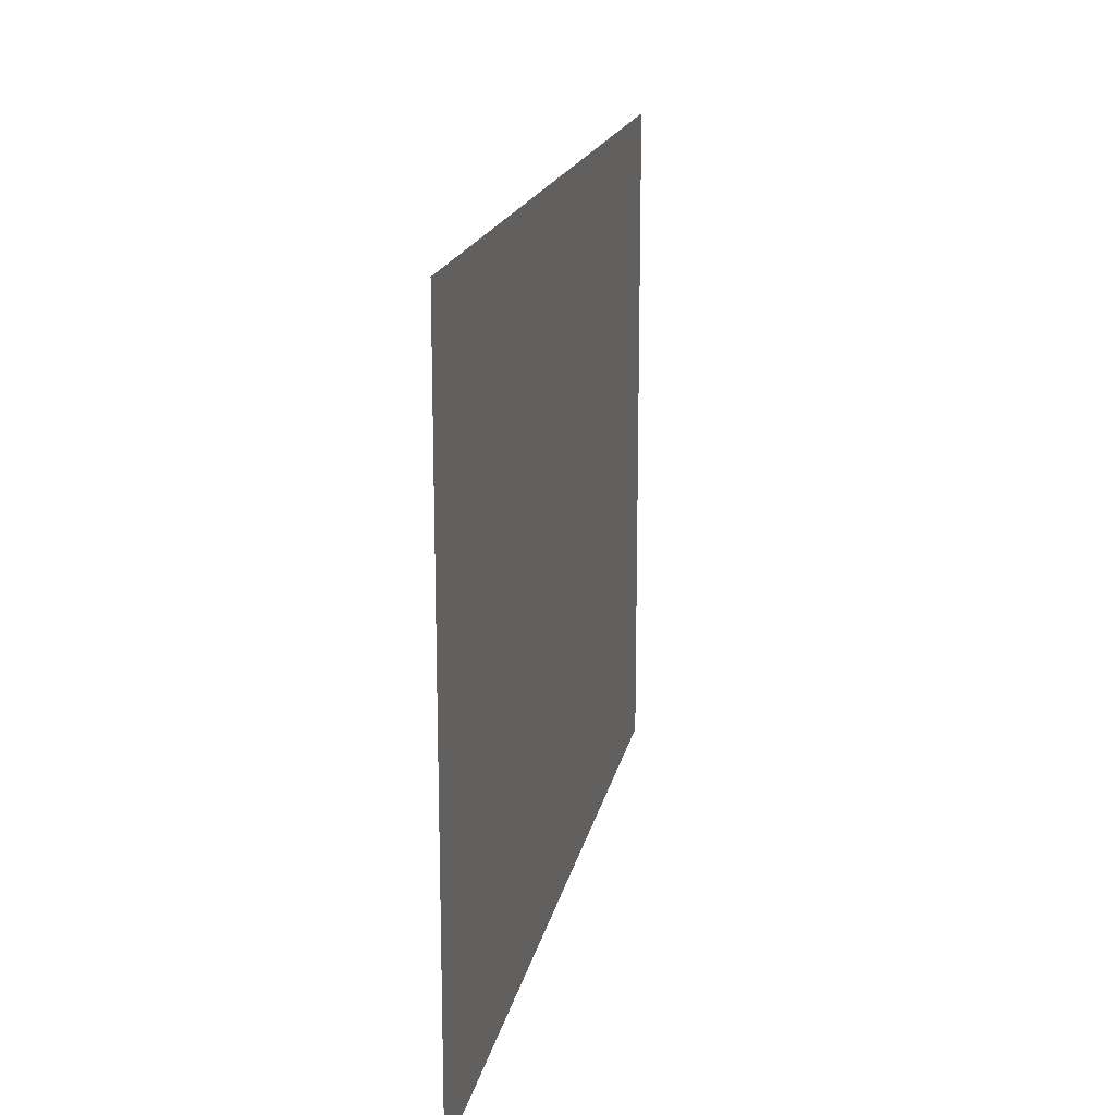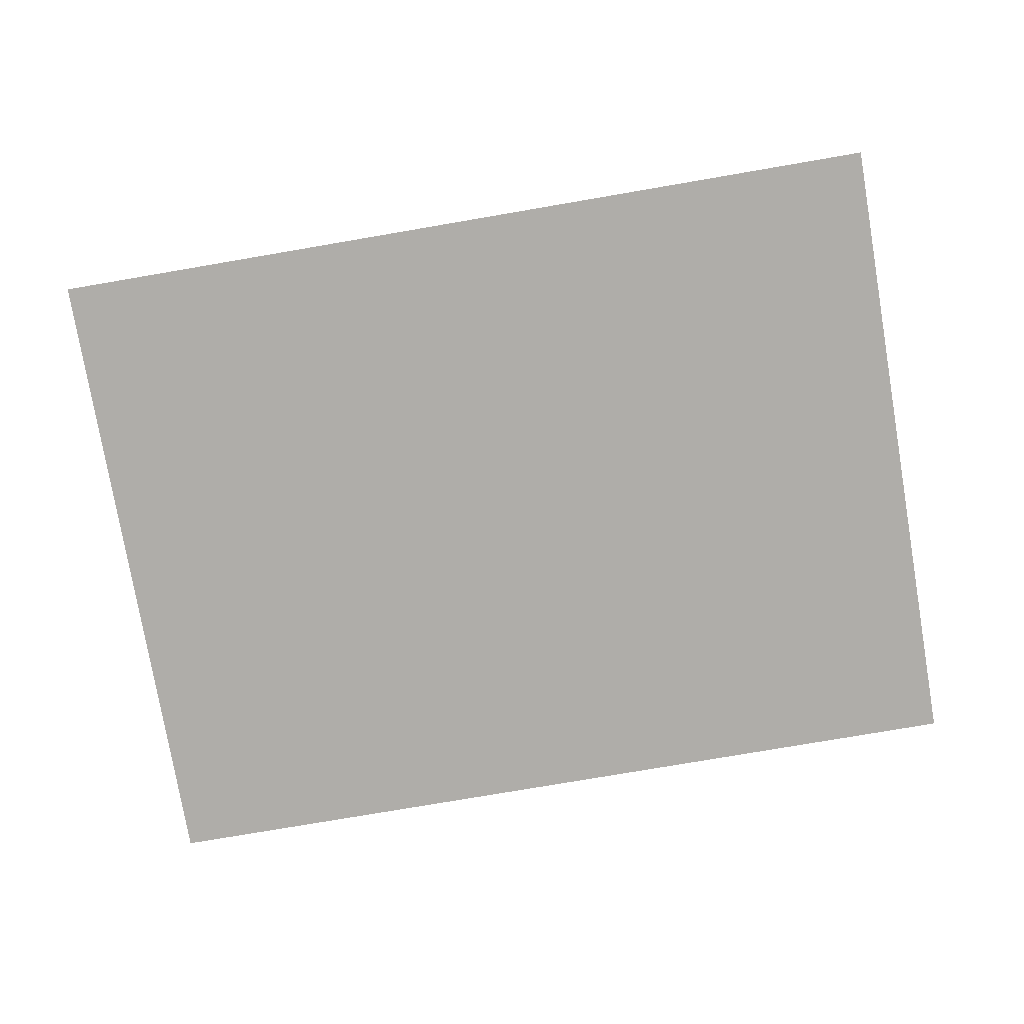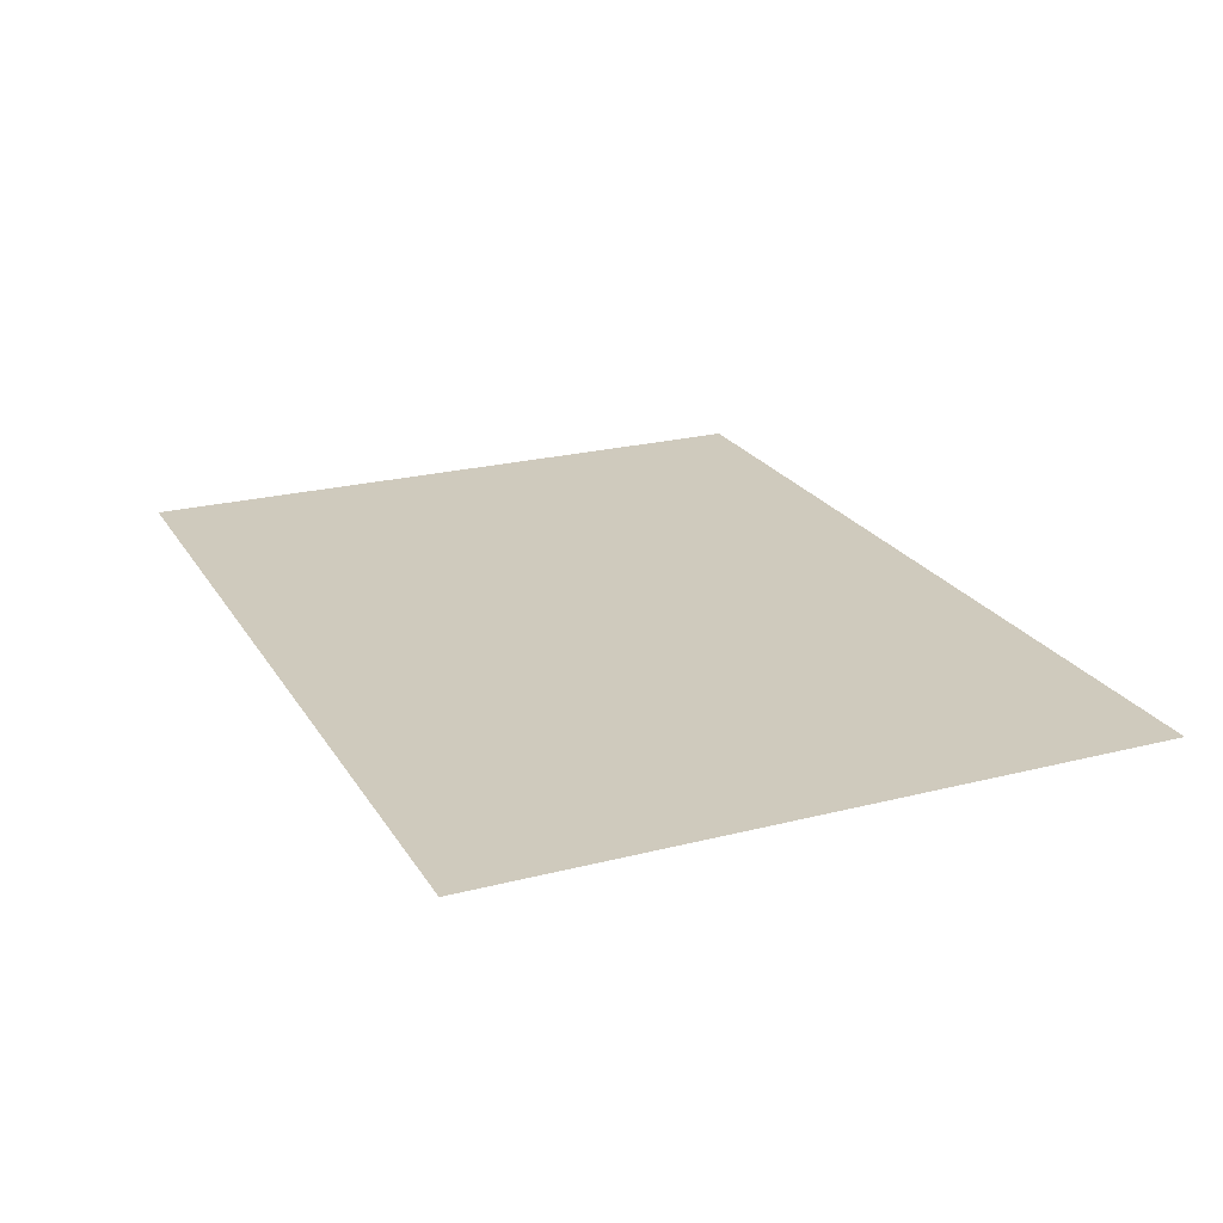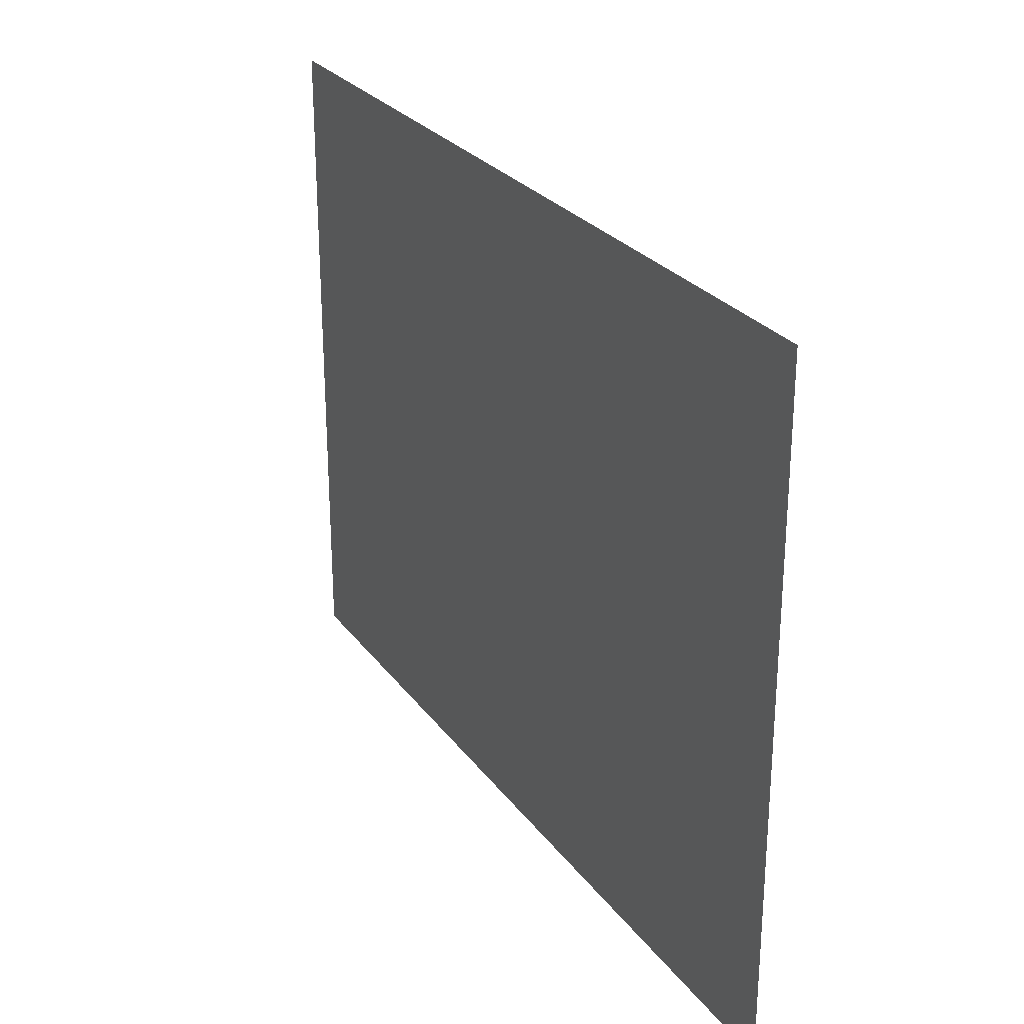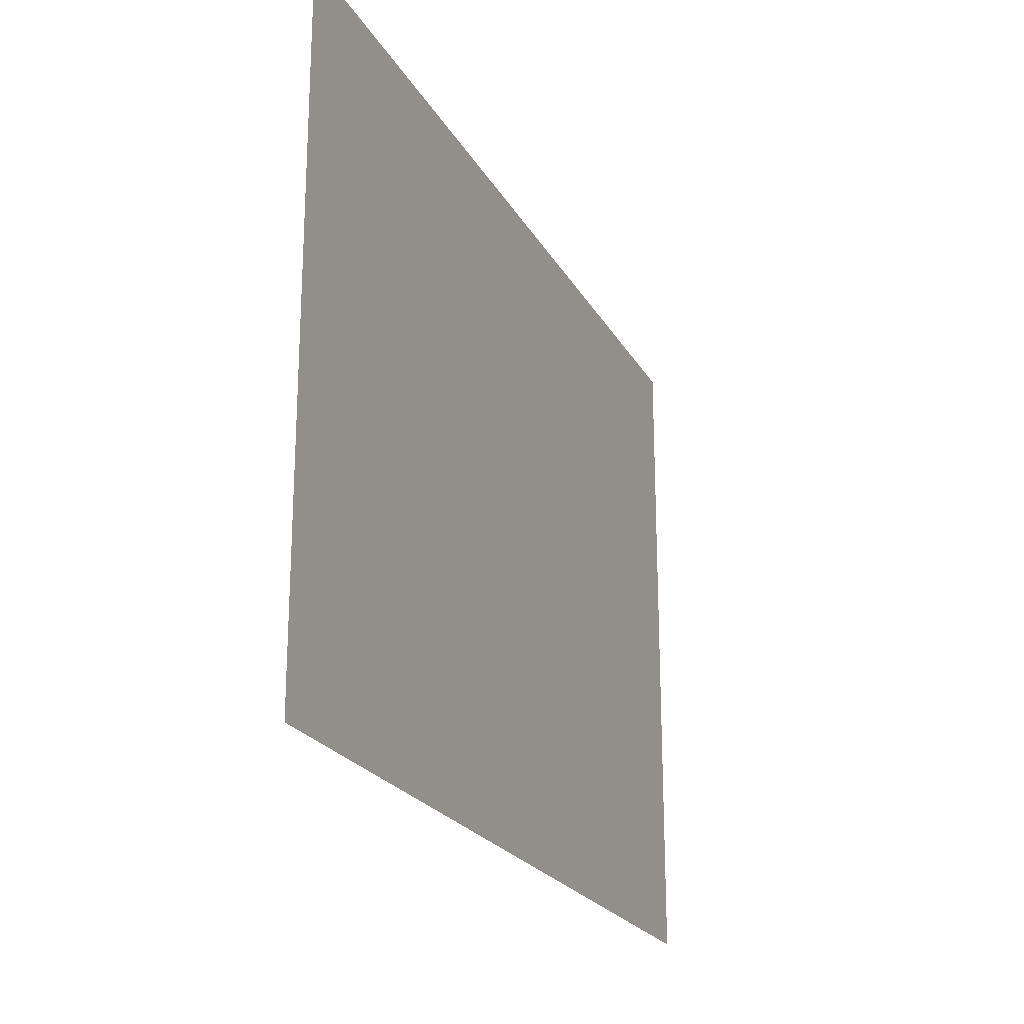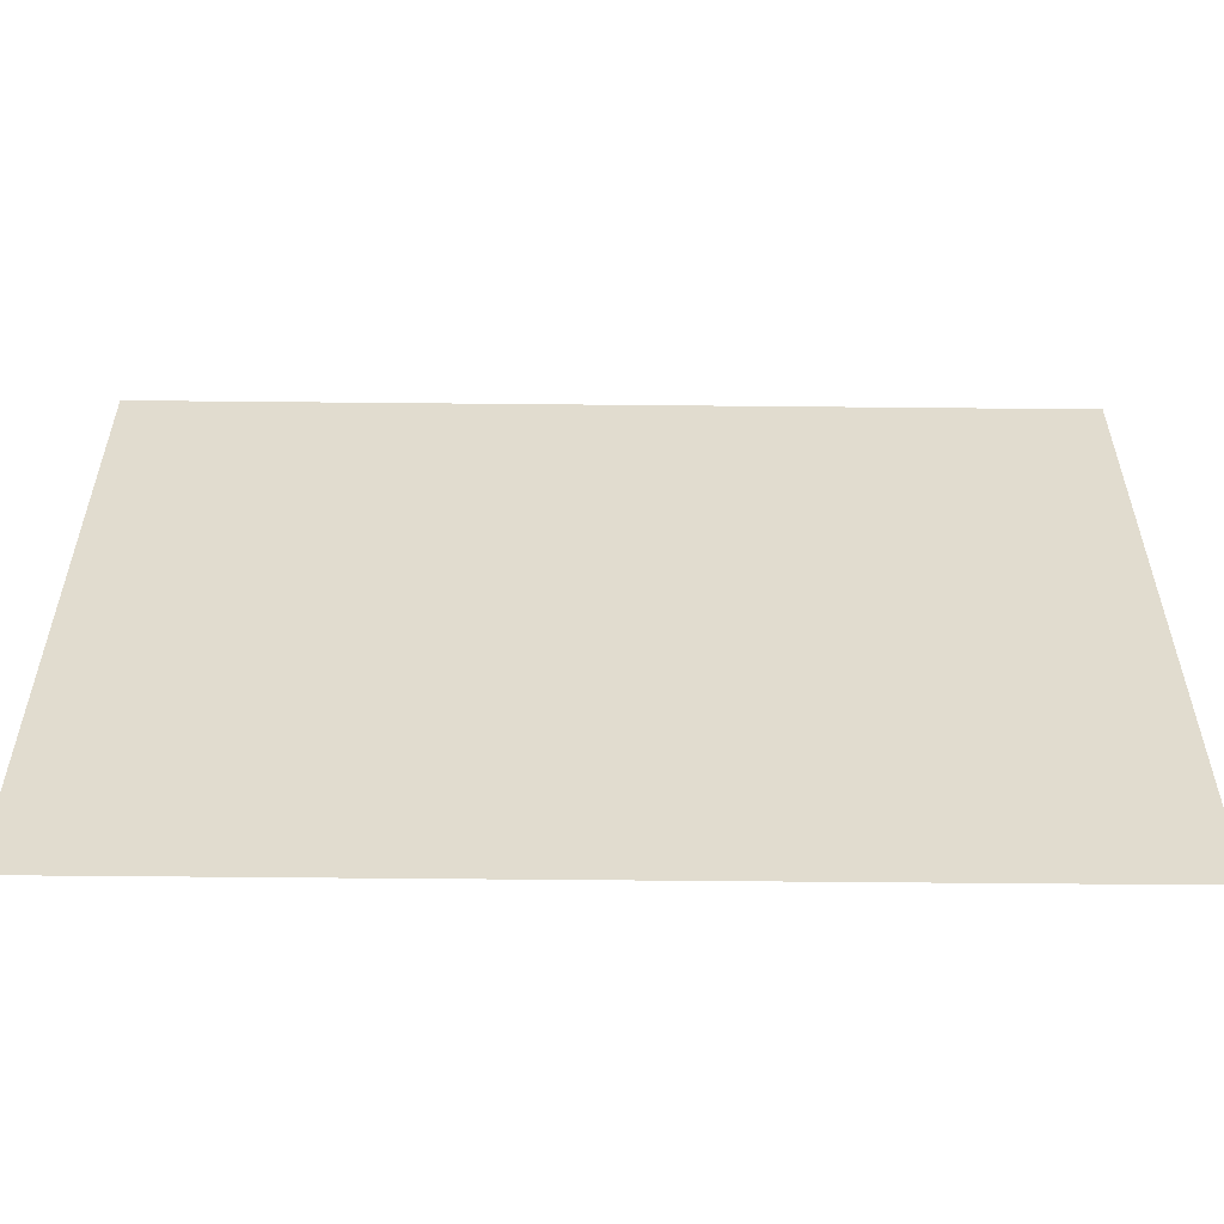
<metadata>
{"format":"obj","ext":"obj","renderer":"f3d","projection":"perspective","resolution":1024,"background":"white","views":[{"elev":17.4,"azim":-79.0,"up":"+Y"},{"elev":-77.4,"azim":9.7,"up":"+Z"},{"elev":22.8,"azim":66.3,"up":"+Z"},{"elev":26.6,"azim":61.8,"up":"+Y"},{"elev":-22.1,"azim":112.0,"up":"+Y"},{"elev":-55.8,"azim":-0.6,"up":"+Y"}]}
</metadata>
<code>
o Plane_Plane.001
v 0.5 -0.375 -0
v -0.5 -0.375 -0
v 0.5 0.375 0
v -0.5 0.375 0
f 2 1 3 4

</code>
